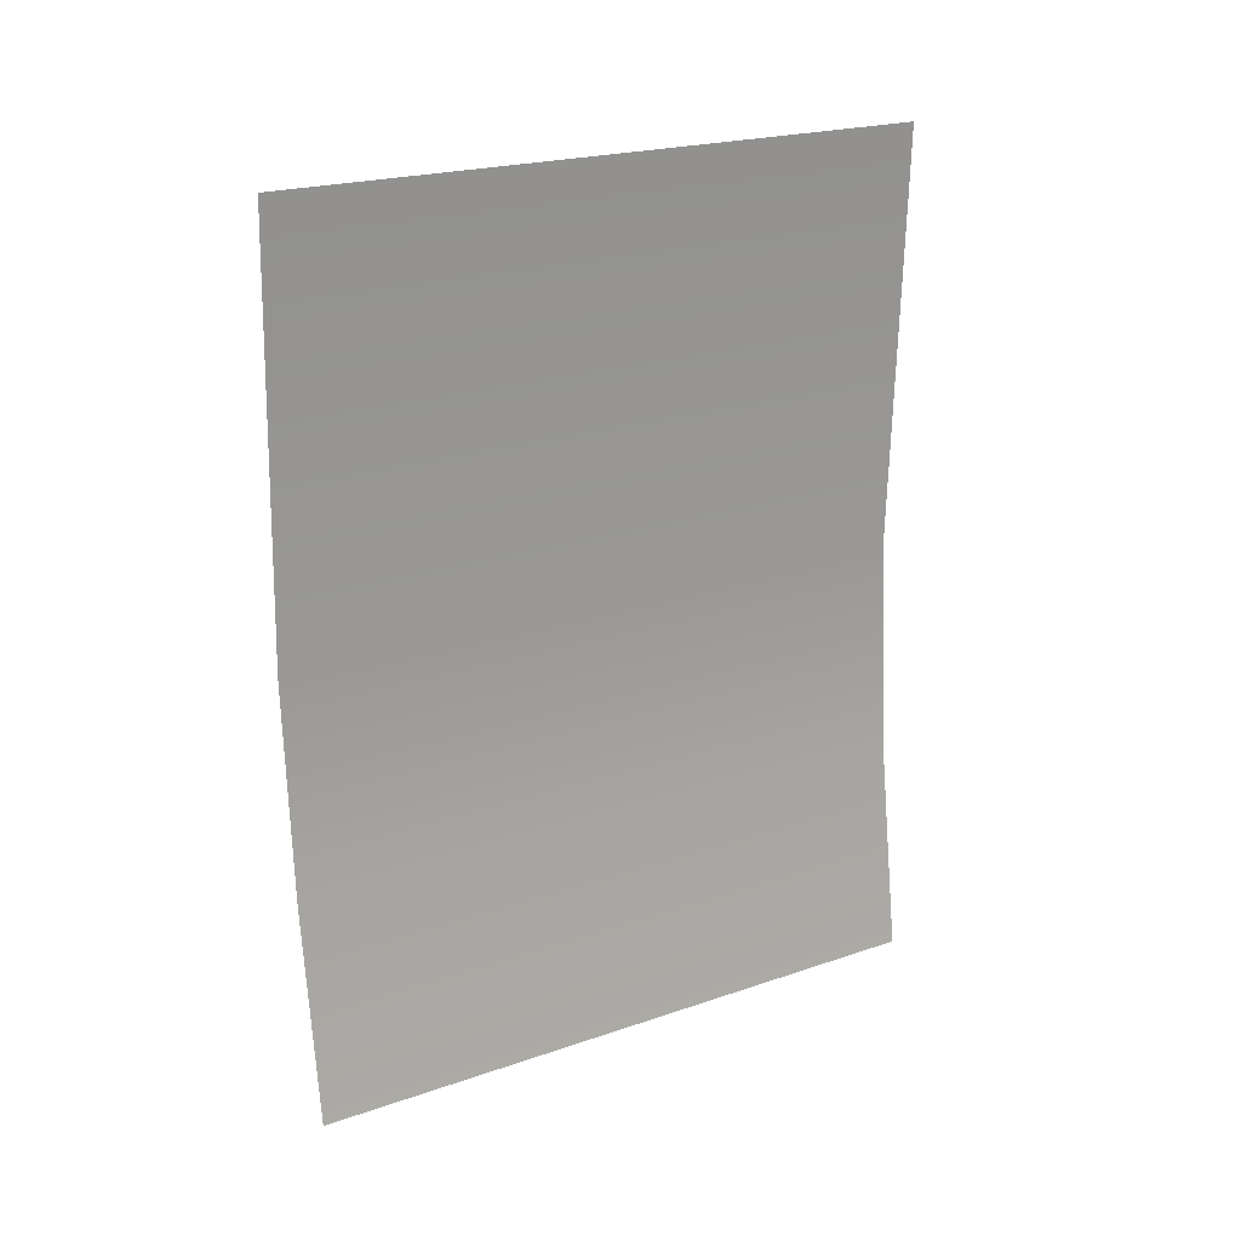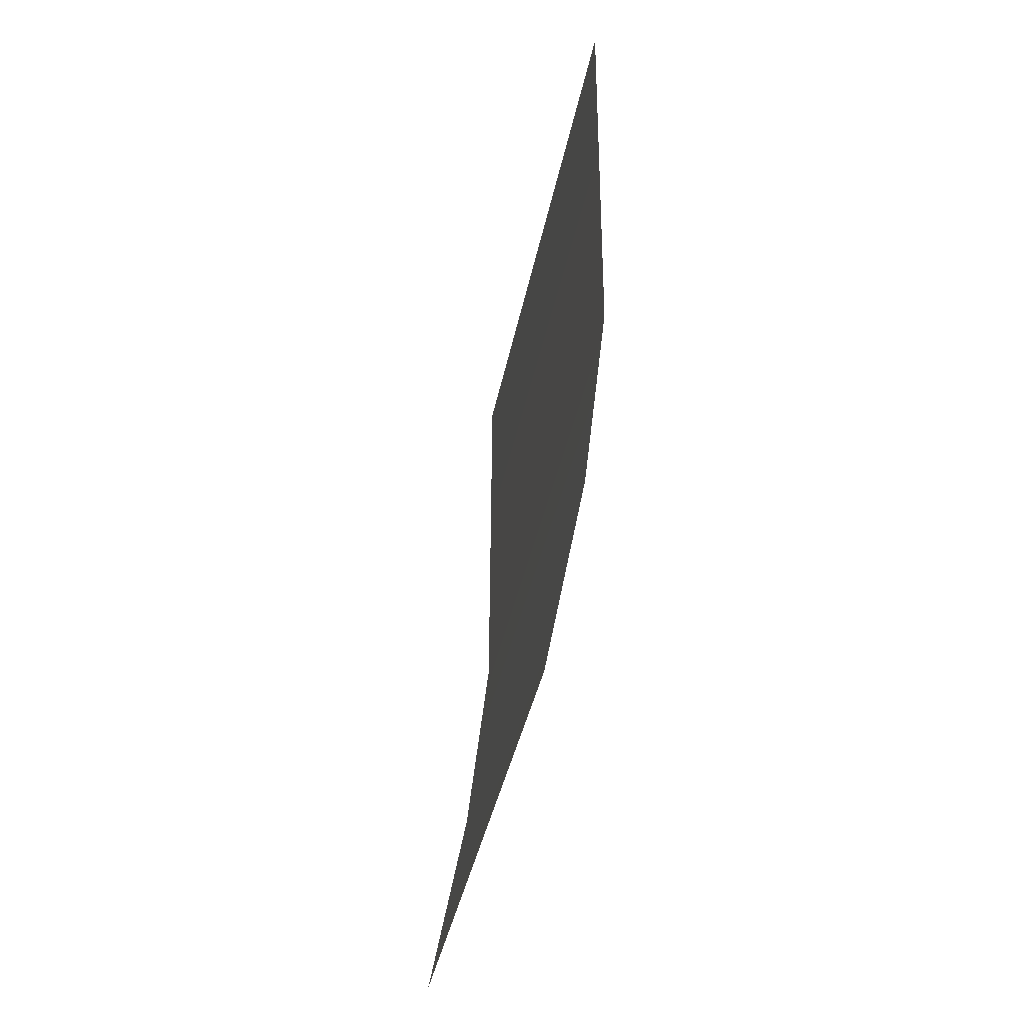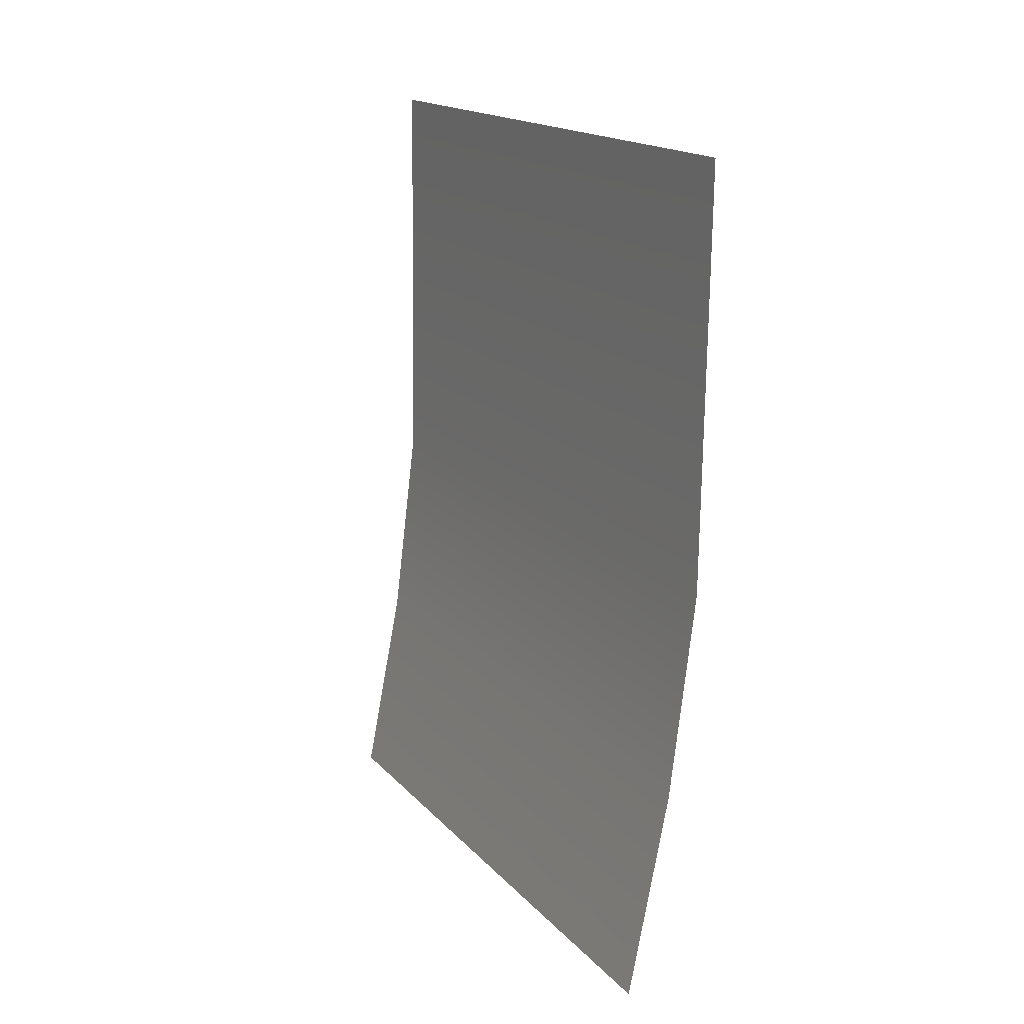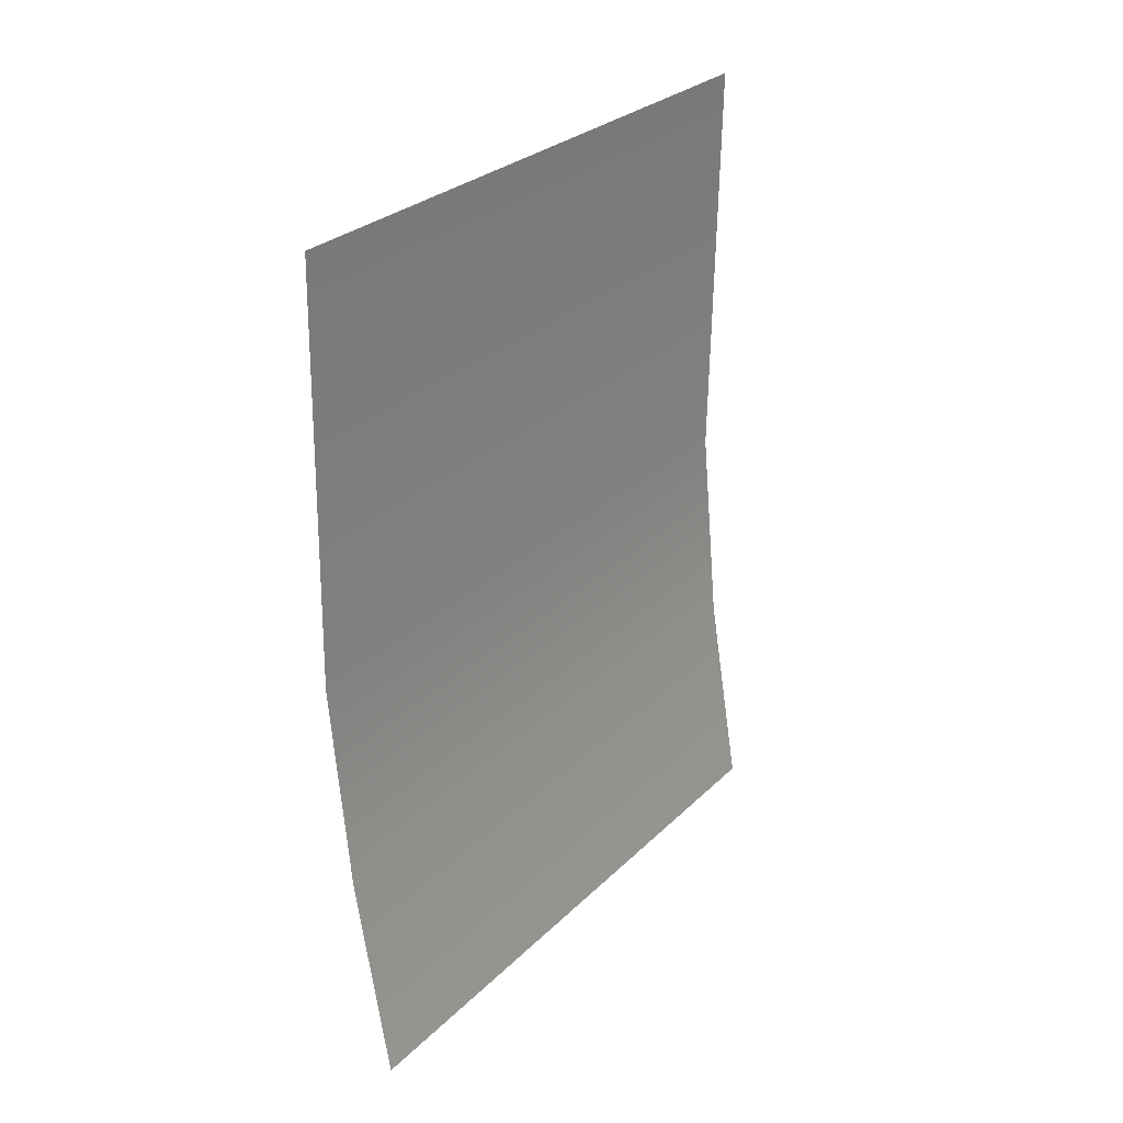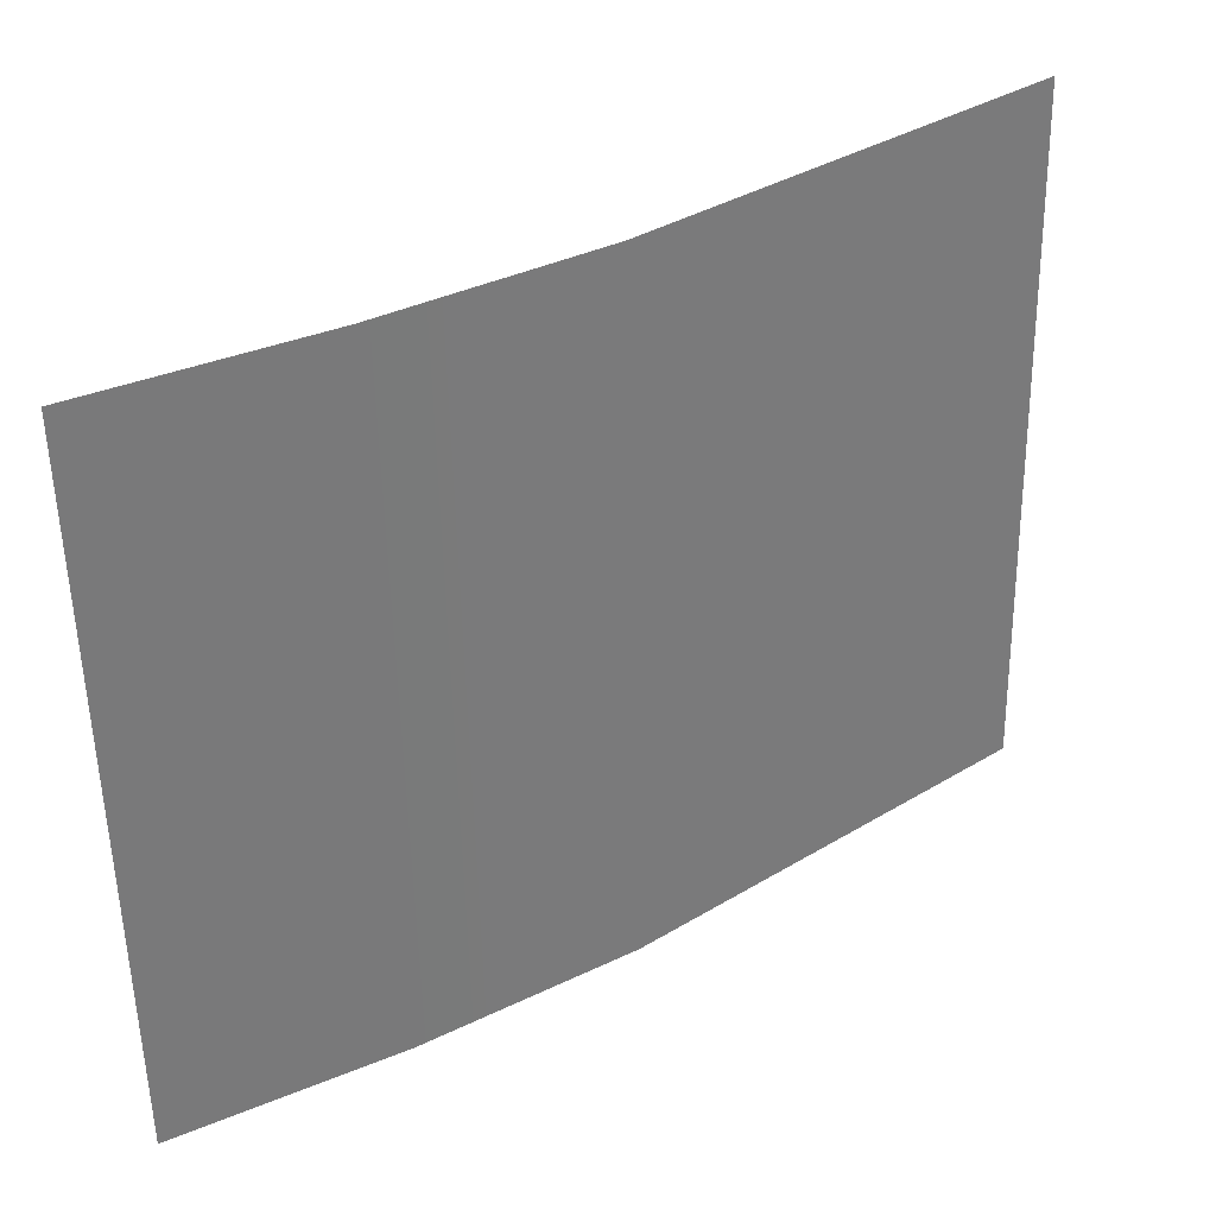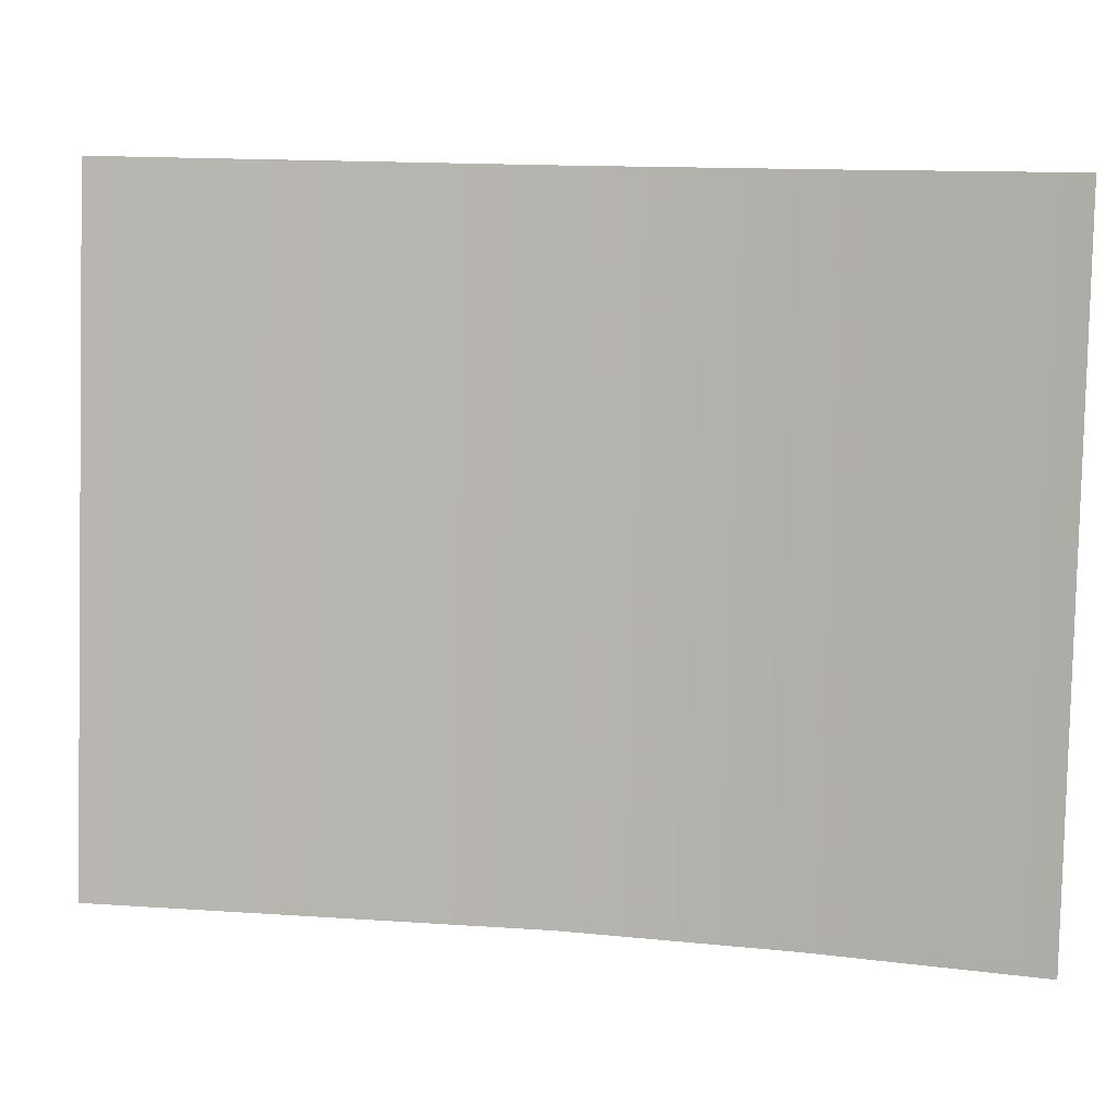
<metadata>
{"format":"obj","ext":"obj","renderer":"f3d","projection":"perspective","resolution":1024,"background":"white","views":[{"elev":24.3,"azim":-121.4,"up":"+Y"},{"elev":-39.3,"azim":-10.6,"up":"+Y"},{"elev":15.7,"azim":-27.9,"up":"+Y"},{"elev":30.3,"azim":-144.6,"up":"+Y"},{"elev":33.7,"azim":51.5,"up":"+Z"},{"elev":6.2,"azim":-82.6,"up":"+Z"}]}
</metadata>
<code>
v  -0.2793 -3.687 -2.995
v  -0.2793 -3.835 2.802
v  0.0698 -1.955 2.85
v  0.0698 -1.806 -2.947
v  0.2793 -0.0742 2.898
v  0.2793 3.687 2.995
v  0.2793 3.835 -2.802
v  0.2793 0.0742 -2.898
g Paper_5
f 1 2 3 4
f 5 6 7 8
f 3 5 8 4

</code>
